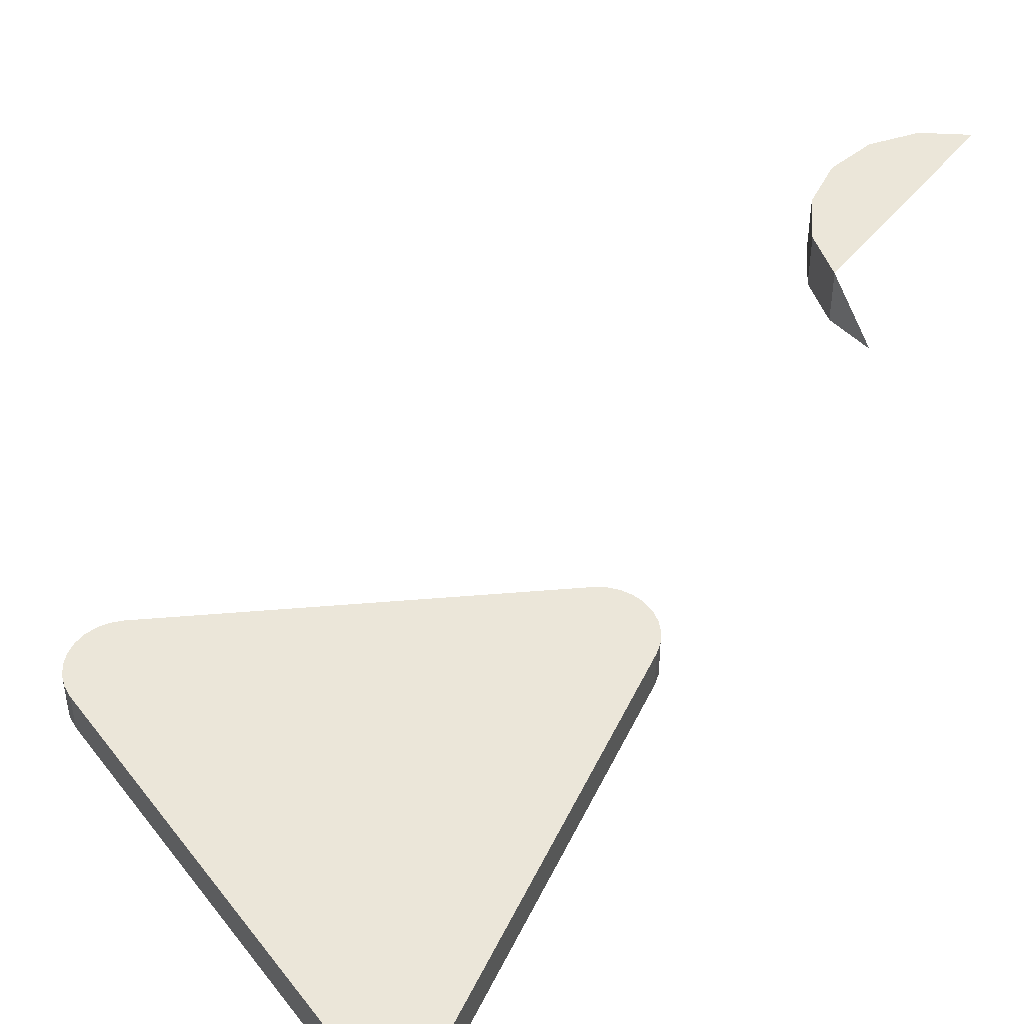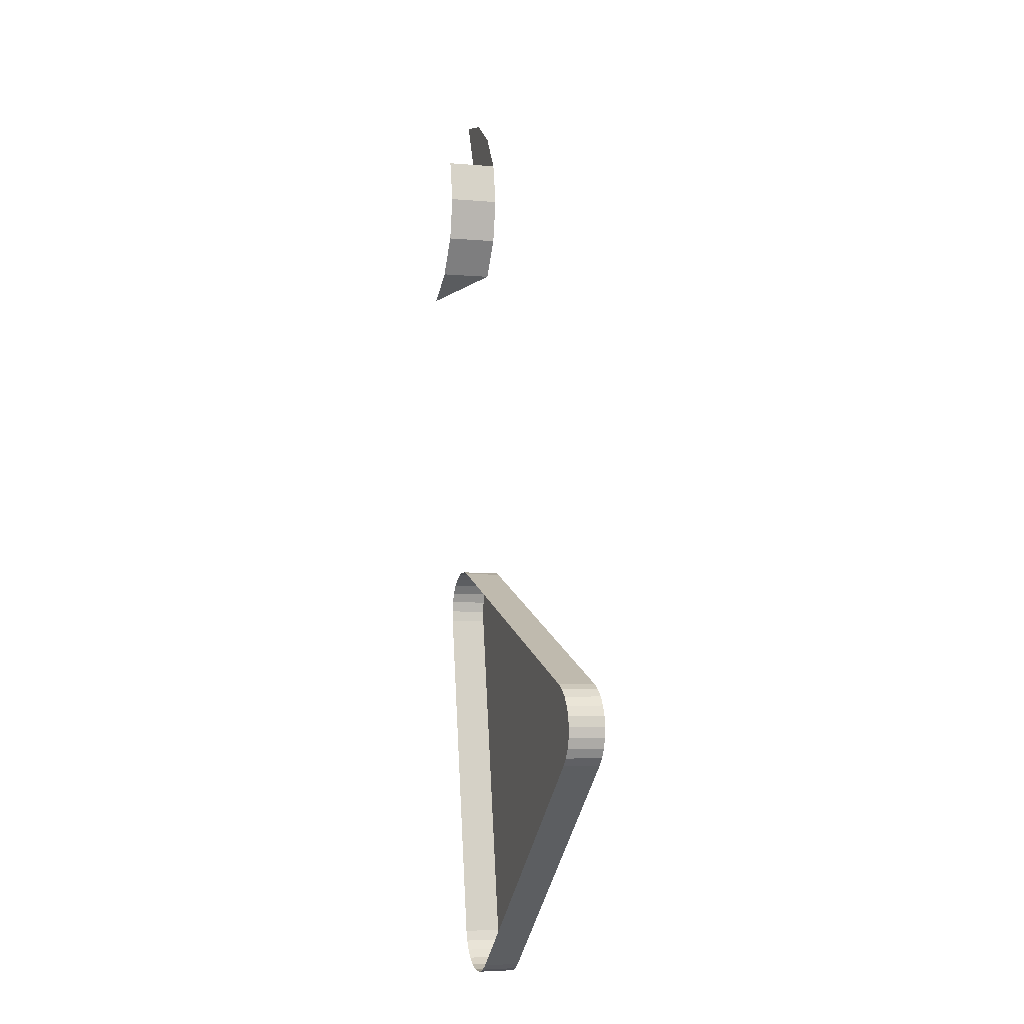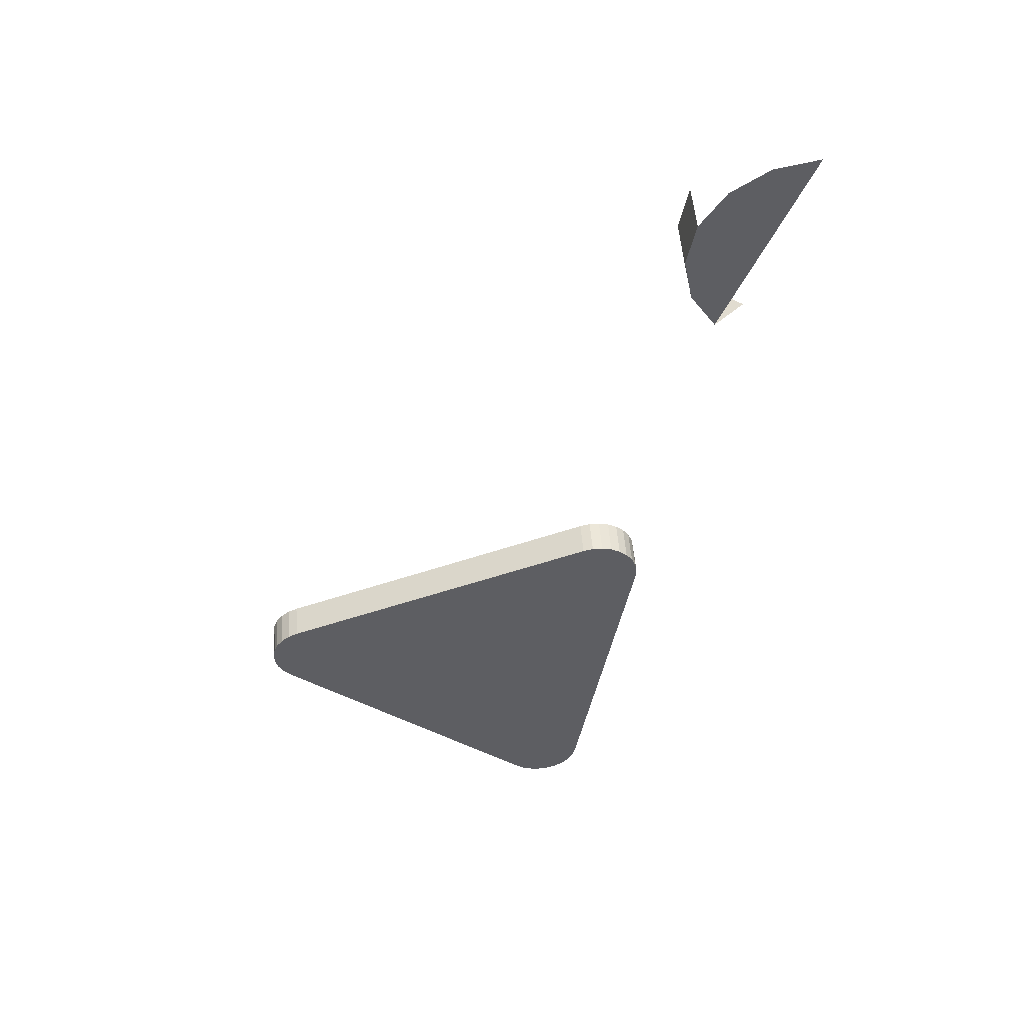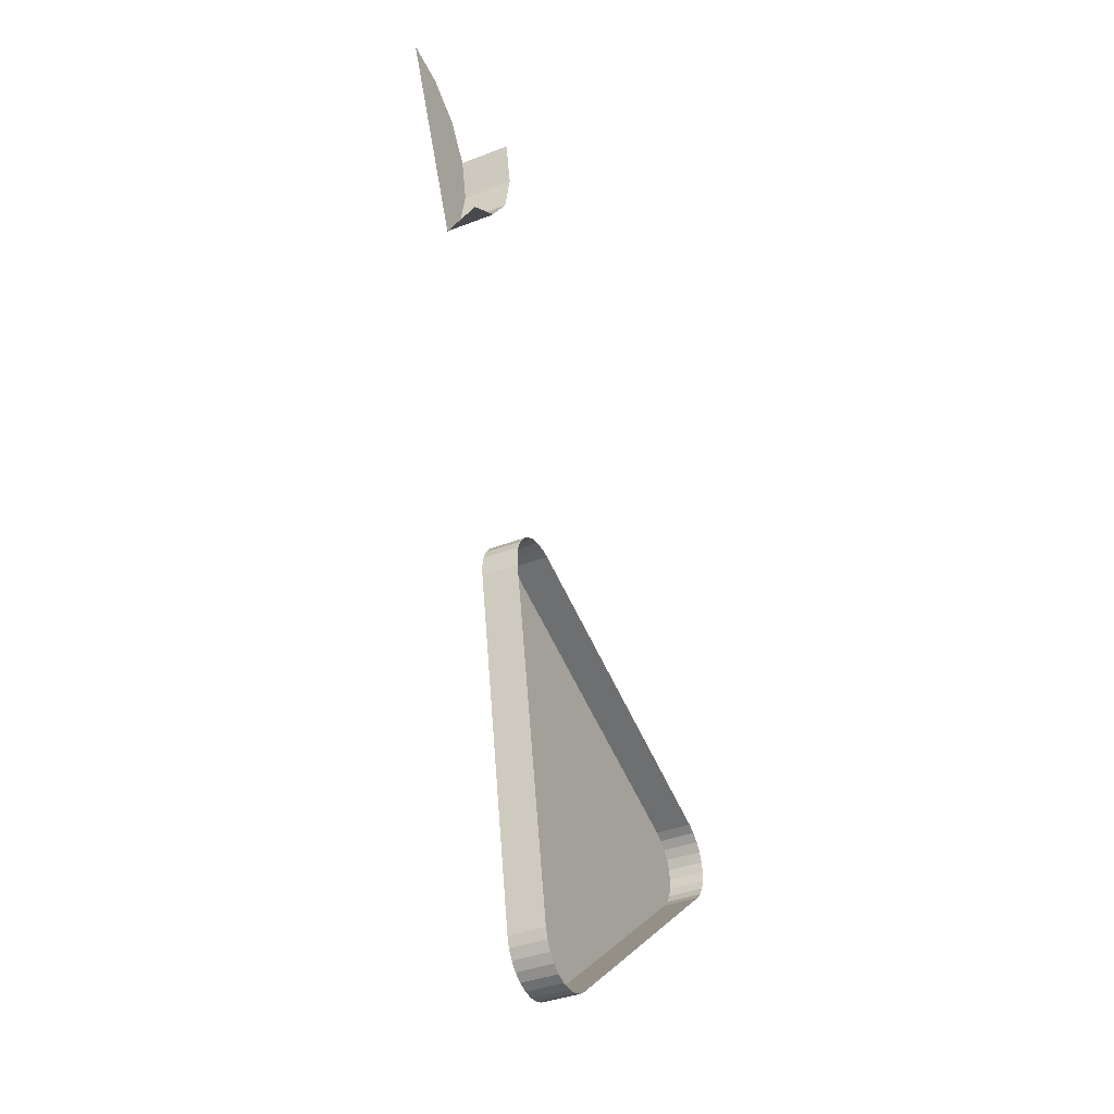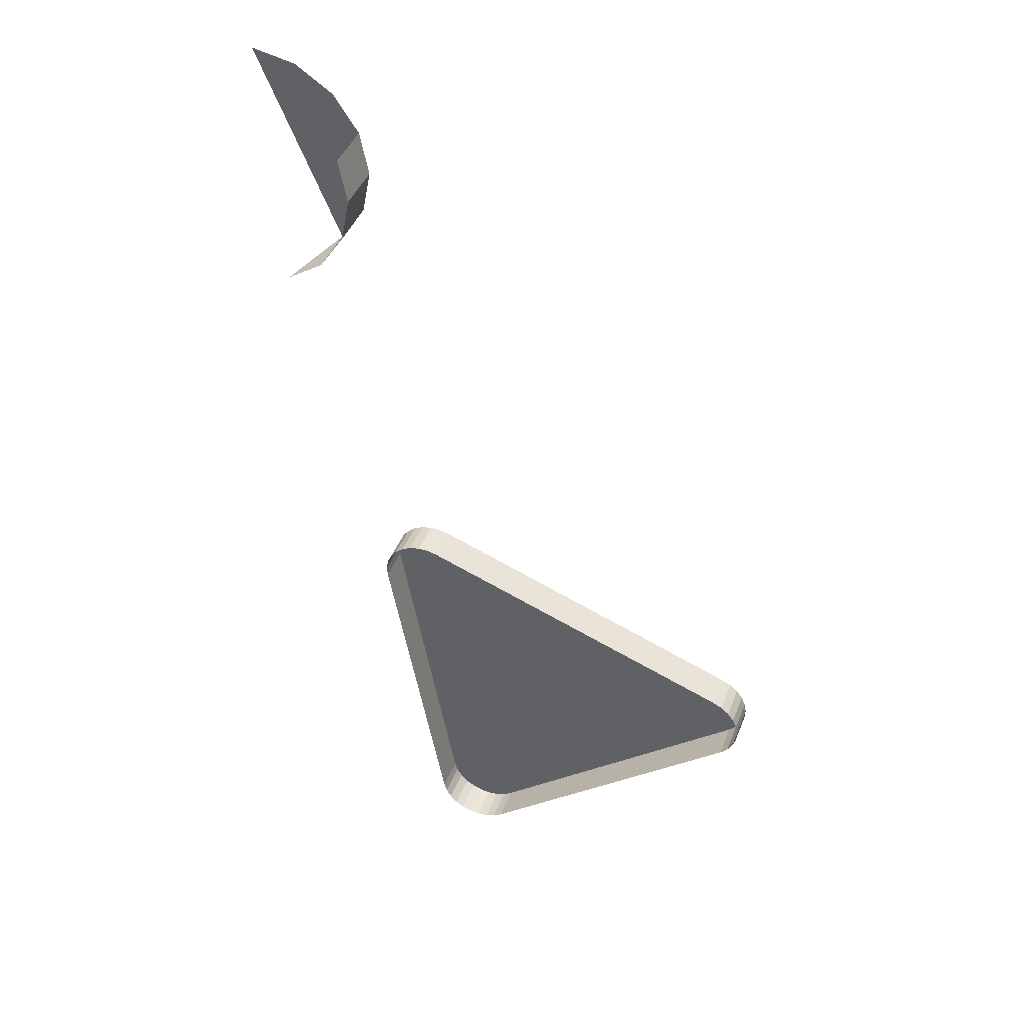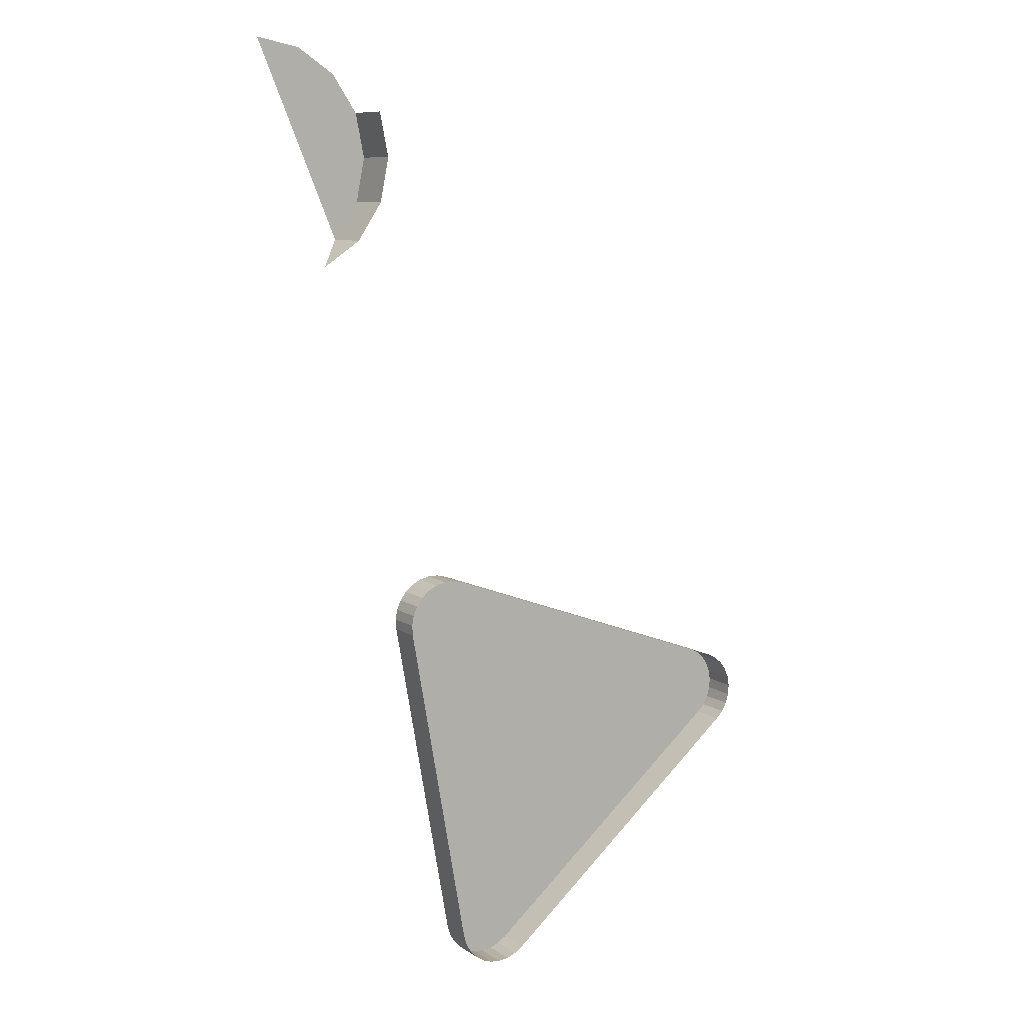
<metadata>
{"format":"obj","ext":"obj","renderer":"f3d","projection":"perspective","resolution":1024,"background":"white","views":[{"elev":47.9,"azim":14.6,"up":"+Z"},{"elev":-4.2,"azim":-106.9,"up":"+Y"},{"elev":49.5,"azim":-4.4,"up":"+Y"},{"elev":-37.8,"azim":116.3,"up":"+Y"},{"elev":42.5,"azim":-159.8,"up":"+Y"},{"elev":9.3,"azim":148.5,"up":"+Y"}]}
</metadata>
<code>
o LM_L_LPC5_UnderPF
v 68.16 -517.3 -5.324
v 83.33 -502.1 -5.324
v 77.53 -503.3 -5.324
v 68.16 -517.3 -5.324
v 77.53 -503.3 -5.324
v 72.6 -506.6 -5.324
v 69.31 -511.5 -12.15
v 68.16 -517.3 -12.15
v 69.31 -511.5 -5.324
v 72.6 -506.6 -5.324
v 69.31 -511.5 -5.324
v 68.16 -517.3 -5.324
v 68.16 -517.3 -12.15
v 68.16 -517.3 -5.324
v 69.31 -511.5 -5.324
v 83.33 -502.1 -5.324
v 68.16 -517.3 -5.324
v 72.6 -528 -5.324
v 68.16 -517.3 -12.15
v 69.31 -523.1 -12.15
v 68.16 -517.3 -5.324
v 69.31 -523.1 -12.15
v 69.31 -523.1 -5.324
v 68.16 -517.3 -5.324
v 69.31 -523.1 -12.15
v 72.6 -528 -12.15
v 69.31 -523.1 -5.324
v 69.31 -523.1 -5.324
v 72.6 -528 -5.324
v 72.6 -528 -12.15
v 72.6 -528 -5.324
v 69.31 -523.1 -5.324
v 72.6 -528 -12.15
v 77.53 -531.3 -12.15
v 72.6 -528 -5.324
v 60.29 -574.3 -7.996
v 60.29 -574.3 -12.7
v 58.92 -574.3 -12.7
v 61.62 -574.7 -7.996
v 61.62 -574.7 -12.7
v 60.29 -574.3 -12.7
v 58.92 -574.3 -7.996
v 58.92 -574.3 -12.7
v 57.59 -574.7 -12.7
v 62.84 -575.3 -7.996
v 62.84 -575.3 -12.7
v 61.62 -574.7 -12.7
v 63.88 -576.2 -7.996
v 63.88 -576.2 -12.7
v 62.84 -575.3 -12.7
v 60.29 -574.3 -7.996
v 58.92 -574.3 -7.996
v 60.29 -574.3 -7.996
v 58.92 -574.3 -12.7
v 61.62 -574.7 -7.996
v 62.84 -575.3 -7.996
v 61.62 -574.7 -12.7
v 57.59 -574.7 -7.996
v 58.92 -574.3 -7.996
v 57.59 -574.7 -12.7
v 64.7 -577.3 -7.996
v 64.7 -577.3 -12.7
v 63.88 -576.2 -12.7
v 62.84 -575.3 -7.996
v 63.88 -576.2 -7.996
v 62.84 -575.3 -12.7
v 61.62 -574.7 -7.996
v 60.29 -574.3 -7.996
v 58.92 -574.3 -7.996
v 63.88 -576.2 -7.996
v 64.7 -577.3 -7.996
v 63.88 -576.2 -12.7
v 65.24 -578.5 -7.996
v 65.24 -578.5 -12.7
v 64.7 -577.3 -12.7
v 63.88 -576.2 -7.996
v 62.84 -575.3 -7.996
v 64.7 -577.3 -7.996
v 65.24 -578.5 -7.996
v 64.7 -577.3 -12.7
v 58.92 -574.3 -7.996
v 65.24 -578.5 -7.996
v 63.88 -576.2 -7.996
v 65.47 -579.8 -7.996
v 65.47 -579.8 -12.7
v 65.24 -578.5 -12.7
v 65.39 -581.2 -7.996
v 58.92 -574.3 -7.996
v 57.59 -574.7 -7.996
v 65.24 -578.5 -7.996
v 64.7 -577.3 -7.996
v 63.88 -576.2 -7.996
v 65.24 -578.5 -7.996
v 65.47 -579.8 -7.996
v 65.24 -578.5 -12.7
v 65.39 -581.2 -7.996
v 65.39 -581.2 -12.7
v 65.47 -579.8 -12.7
v 58.92 -574.3 -7.996
v 65.39 -581.2 -7.996
v 65.24 -578.5 -7.996
v 65.47 -579.8 -7.996
v 65.39 -581.2 -7.996
v 65.47 -579.8 -12.7
v 65.39 -581.2 -7.996
v 65.47 -579.8 -7.996
v 65.24 -578.5 -7.996
v 57.59 -574.7 -7.996
v 57.59 -574.7 -12.7
v 15.25 -590 -12.7
v 15.25 -590 -7.996
v 57.59 -574.7 -7.996
v 15.25 -590 -12.7
v 15.25 -590 -7.996
v 15.25 -590 -12.7
v 14.03 -590.6 -12.7
v 65.39 -581.2 -7.996
v 57.54 -625.6 -7.996
v 65.39 -581.2 -12.7
v 14.03 -590.6 -7.996
v 14.03 -590.6 -12.7
v 12.99 -591.5 -12.7
v 14.03 -590.6 -7.996
v 15.25 -590 -7.996
v 14.03 -590.6 -12.7
v 65.39 -581.2 -7.996
v 57.59 -574.7 -7.996
v 47.97 -629 -7.996
v 12.99 -591.5 -7.996
v 12.99 -591.5 -12.7
v 12.17 -592.6 -12.7
v 12.99 -591.5 -7.996
v 14.03 -590.6 -7.996
v 12.99 -591.5 -12.7
v 12.17 -592.6 -7.996
v 12.17 -592.6 -12.7
v 11.63 -593.9 -12.7
v 15.25 -590 -7.996
v 14.03 -590.6 -7.996
v 12.99 -591.5 -7.996
v 12.17 -592.6 -7.996
v 12.99 -591.5 -7.996
v 12.17 -592.6 -12.7
v 11.63 -593.9 -7.996
v 11.63 -593.9 -12.7
v 11.39 -595.2 -12.7
v 11.63 -593.9 -7.996
v 12.17 -592.6 -7.996
v 11.63 -593.9 -12.7
v 11.47 -596.6 -7.996
v 15.25 -590 -7.996
v 12.99 -591.5 -7.996
v 12.99 -591.5 -7.996
v 12.17 -592.6 -7.996
v 11.63 -593.9 -7.996
v 11.39 -595.2 -7.996
v 11.63 -593.9 -7.996
v 11.39 -595.2 -12.7
v 12.99 -591.5 -7.996
v 11.63 -593.9 -7.996
v 11.39 -595.2 -7.996
v 11.39 -595.2 -12.7
v 11.47 -596.6 -12.7
v 11.47 -596.6 -7.996
v 47.97 -629 -7.996
v 57.59 -574.7 -7.996
v 15.25 -590 -7.996
v 11.47 -596.6 -7.996
v 11.47 -596.6 -12.7
v 11.86 -597.9 -12.7
v 11.39 -595.2 -7.996
v 11.39 -595.2 -12.7
v 11.47 -596.6 -7.996
v 12.99 -591.5 -7.996
v 11.39 -595.2 -7.996
v 11.47 -596.6 -7.996
v 15.25 -590 -7.996
v 11.47 -596.6 -7.996
v 12.54 -599.1 -7.996
v 11.86 -597.9 -7.996
v 11.86 -597.9 -12.7
v 12.54 -599.1 -12.7
v 15.25 -590 -7.996
v 12.54 -599.1 -7.996
v 13.48 -600.1 -7.996
v 11.86 -597.9 -7.996
v 11.47 -596.6 -7.996
v 11.86 -597.9 -12.7
v 12.54 -599.1 -7.996
v 12.54 -599.1 -12.7
v 13.48 -600.1 -12.7
v 12.54 -599.1 -7.996
v 11.86 -597.9 -7.996
v 12.54 -599.1 -12.7
v 11.47 -596.6 -7.996
v 11.86 -597.9 -7.996
v 12.54 -599.1 -7.996
v 13.48 -600.1 -7.996
v 12.54 -599.1 -7.996
v 13.48 -600.1 -12.7
v 57.54 -625.6 -7.996
v 57.54 -625.6 -12.7
v 65.39 -581.2 -12.7
v 15.25 -590 -7.996
v 13.48 -600.1 -7.996
v 47.97 -629 -7.996
v 13.48 -600.1 -7.996
v 13.48 -600.1 -12.7
v 47.97 -629 -12.7
v 47.97 -629 -7.996
v 57.54 -625.6 -7.996
v 65.39 -581.2 -7.996
v 47.97 -629 -7.996
v 13.48 -600.1 -7.996
v 47.97 -629 -12.7
v 57.15 -626.9 -7.996
v 57.15 -626.9 -12.7
v 57.54 -625.6 -12.7
v 57.54 -625.6 -7.996
v 57.15 -626.9 -7.996
v 57.54 -625.6 -12.7
v 56.47 -628.1 -7.996
v 56.47 -628.1 -12.7
v 57.15 -626.9 -12.7
v 57.15 -626.9 -7.996
v 56.47 -628.1 -7.996
v 57.15 -626.9 -12.7
v 55.53 -629.1 -7.996
v 55.53 -629.1 -12.7
v 56.47 -628.1 -12.7
v 56.47 -628.1 -7.996
v 54.39 -629.8 -7.996
v 54.39 -629.8 -12.7
v 55.53 -629.1 -12.7
v 47.97 -629 -7.996
v 47.97 -629 -12.7
v 49.11 -629.8 -12.7
v 50.39 -630.3 -7.996
v 57.15 -626.9 -7.996
v 57.54 -625.6 -7.996
v 53.1 -630.3 -7.996
v 53.1 -630.3 -12.7
v 54.39 -629.8 -12.7
v 55.53 -629.1 -7.996
v 56.47 -628.1 -7.996
v 57.15 -626.9 -7.996
v 55.53 -629.1 -7.996
v 54.39 -629.8 -7.996
v 55.53 -629.1 -12.7
v 49.11 -629.8 -7.996
v 49.11 -629.8 -12.7
v 50.39 -630.3 -12.7
v 51.75 -630.4 -7.996
v 51.75 -630.4 -12.7
v 53.1 -630.3 -12.7
v 50.39 -630.3 -7.996
v 50.39 -630.3 -12.7
v 51.75 -630.4 -12.7
v 47.97 -629 -7.996
v 50.39 -630.3 -7.996
v 57.54 -625.6 -7.996
v 54.39 -629.8 -7.996
v 53.1 -630.3 -7.996
v 54.39 -629.8 -12.7
v 55.53 -629.1 -7.996
v 49.11 -629.8 -7.996
v 47.97 -629 -7.996
v 49.11 -629.8 -12.7
v 53.1 -630.3 -7.996
v 51.75 -630.4 -7.996
v 53.1 -630.3 -12.7
v 50.39 -630.3 -7.996
v 51.75 -630.4 -7.996
v 50.39 -630.3 -7.996
v 51.75 -630.4 -12.7
v 50.39 -630.3 -7.996
v 54.39 -629.8 -7.996
v 55.53 -629.1 -7.996
v 50.39 -630.3 -7.996
v 53.1 -630.3 -7.996
v 54.39 -629.8 -7.996
v 47.97 -629 -7.996
v 49.11 -629.8 -7.996
v 50.39 -630.3 -7.996
v 50.39 -630.3 -7.996
v 51.75 -630.4 -7.996
v 53.1 -630.3 -7.996
f 3 2 1
f 6 5 4
f 9 8 7
f 12 11 10
f 15 14 13
f 18 17 16
f 21 20 19
f 24 23 22
f 27 26 25
f 29 28 12
f 32 31 30
f 35 34 33
f 38 37 36
f 41 40 39
f 44 43 42
f 47 46 45
f 50 49 48
f 41 39 51
f 54 53 52
f 57 56 55
f 60 59 58
f 63 62 61
f 66 65 64
f 69 68 67
f 72 71 70
f 75 74 73
f 69 67 76
f 67 77 76
f 80 79 78
f 83 82 81
f 86 85 84
f 89 88 87
f 92 91 90
f 95 94 93
f 98 97 96
f 101 100 99
f 104 103 102
f 107 106 105
f 110 109 108
f 113 112 111
f 116 115 114
f 119 118 117
f 122 121 120
f 125 124 123
f 128 127 126
f 131 130 129
f 134 133 132
f 137 136 135
f 140 139 138
f 143 142 141
f 146 145 144
f 149 148 147
f 152 151 150
f 155 154 153
f 158 157 156
f 161 160 159
f 164 163 162
f 167 166 165
f 170 169 168
f 173 172 171
f 176 175 174
f 179 178 177
f 182 181 180
f 185 184 183
f 188 187 186
f 191 190 189
f 194 193 192
f 197 196 195
f 200 199 198
f 203 202 201
f 206 205 204
f 209 208 207
f 212 211 210
f 215 214 213
f 218 217 216
f 221 220 219
f 224 223 222
f 227 226 225
f 230 229 228
f 230 228 231
f 234 233 232
f 237 236 235
f 240 239 238
f 243 242 241
f 246 245 244
f 249 248 247
f 252 251 250
f 255 254 253
f 258 257 256
f 261 260 259
f 264 263 262
f 239 265 238
f 268 267 266
f 271 270 269
f 252 250 272
f 275 274 273
f 278 277 276
f 281 280 279
f 284 283 282
f 287 286 285

</code>
